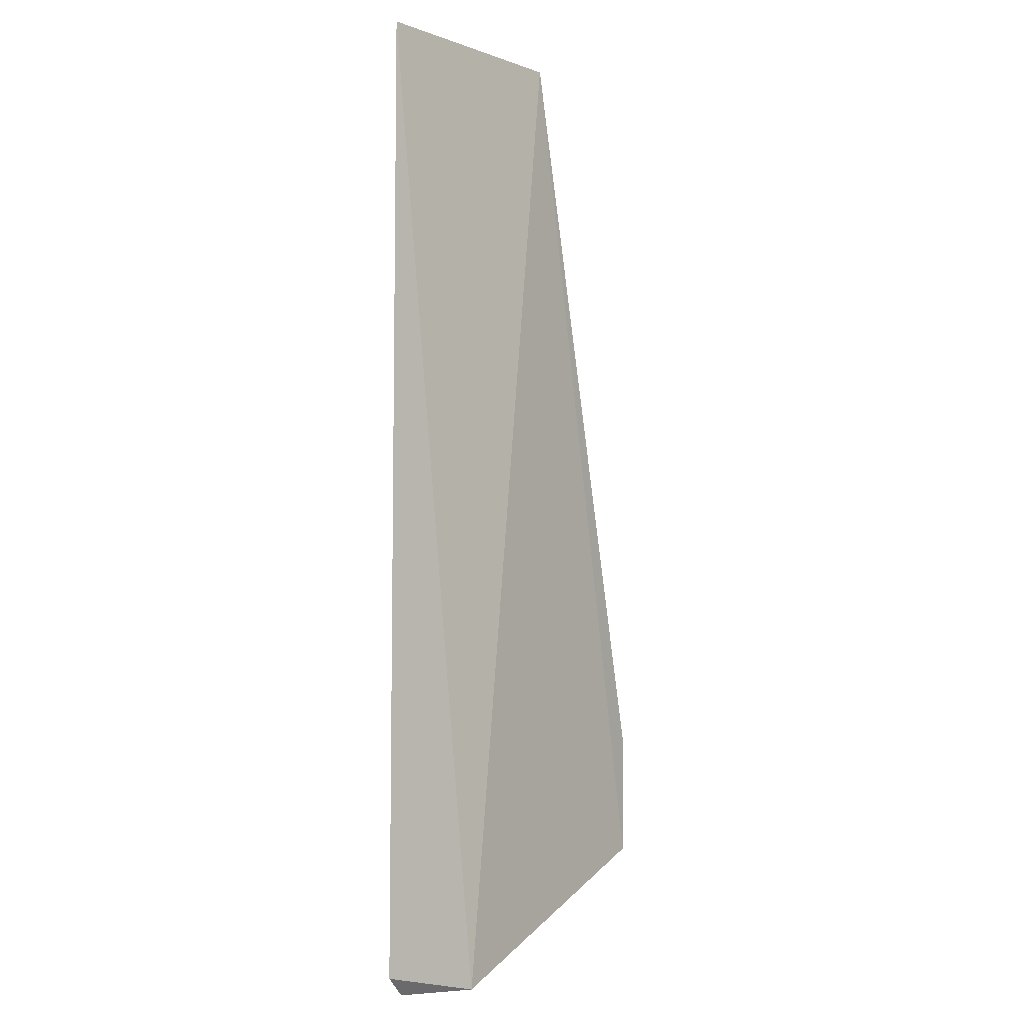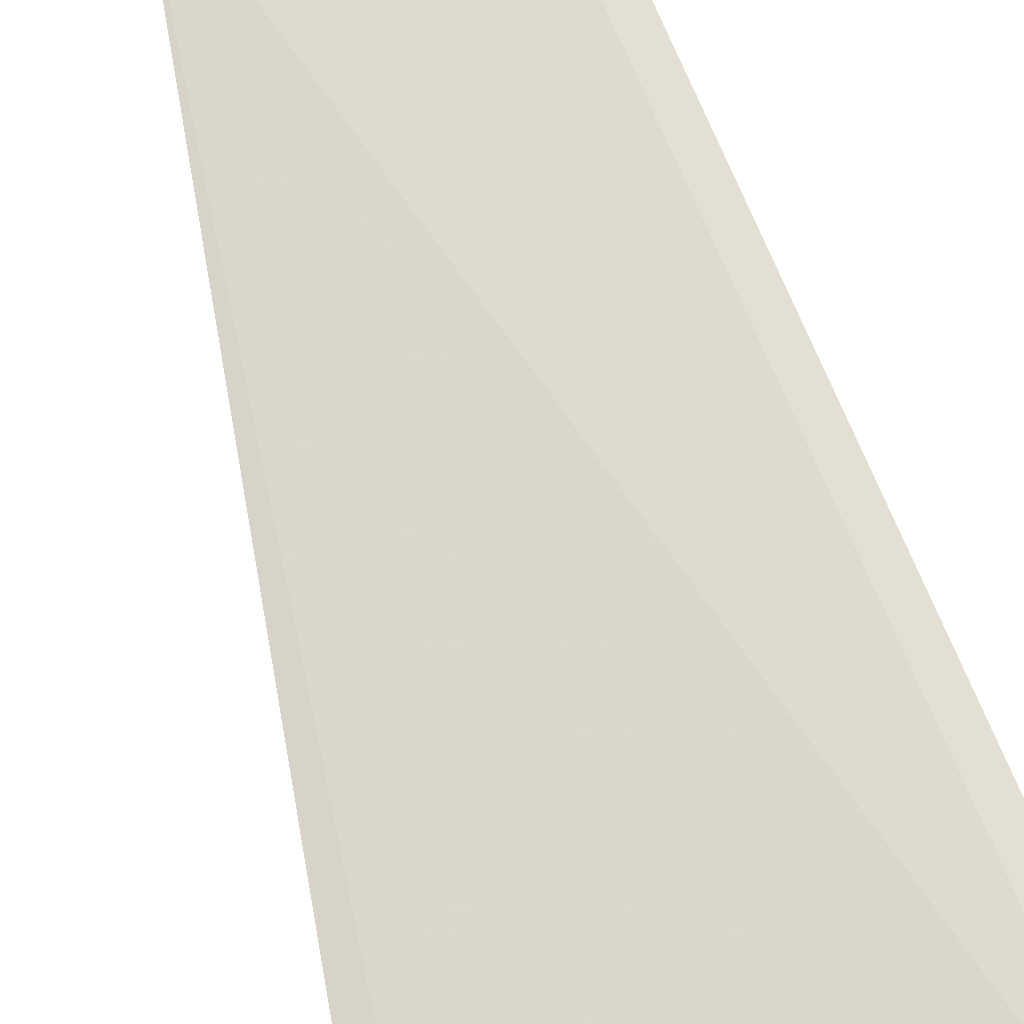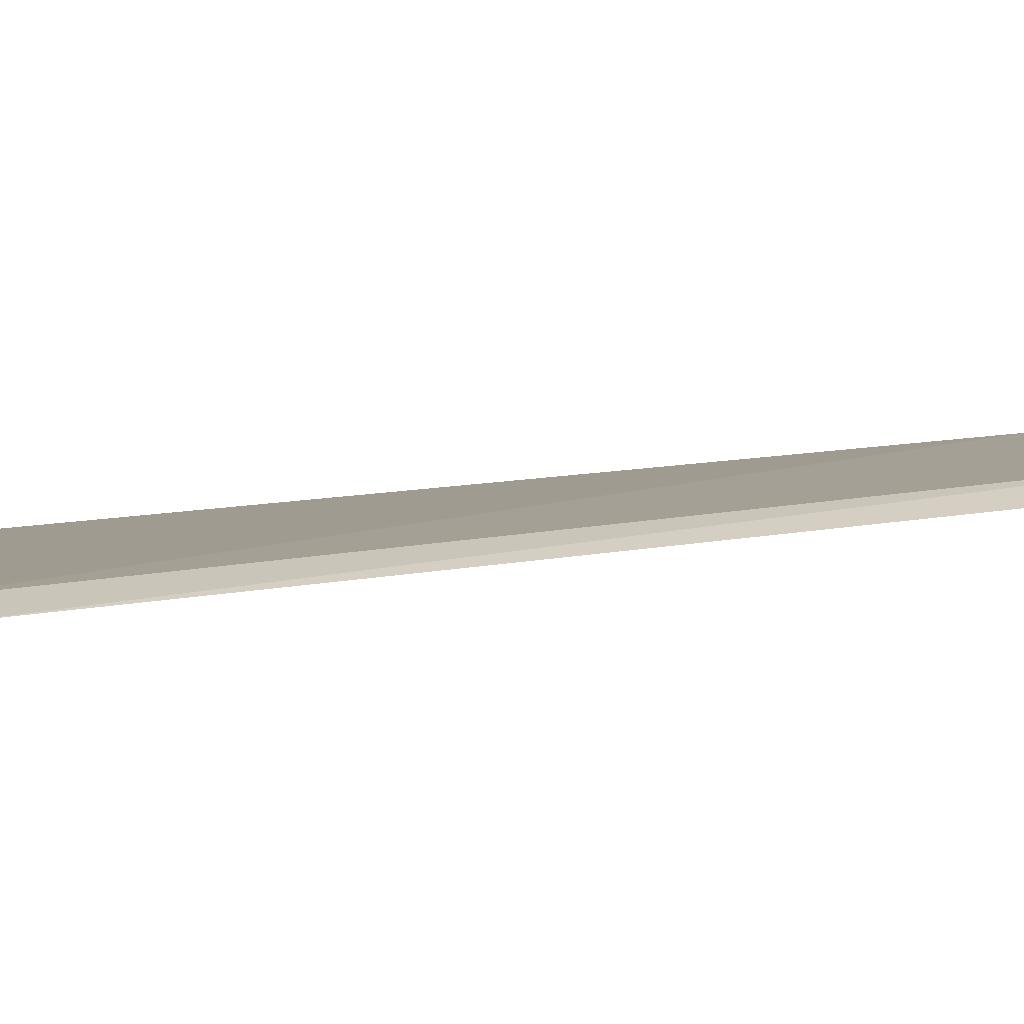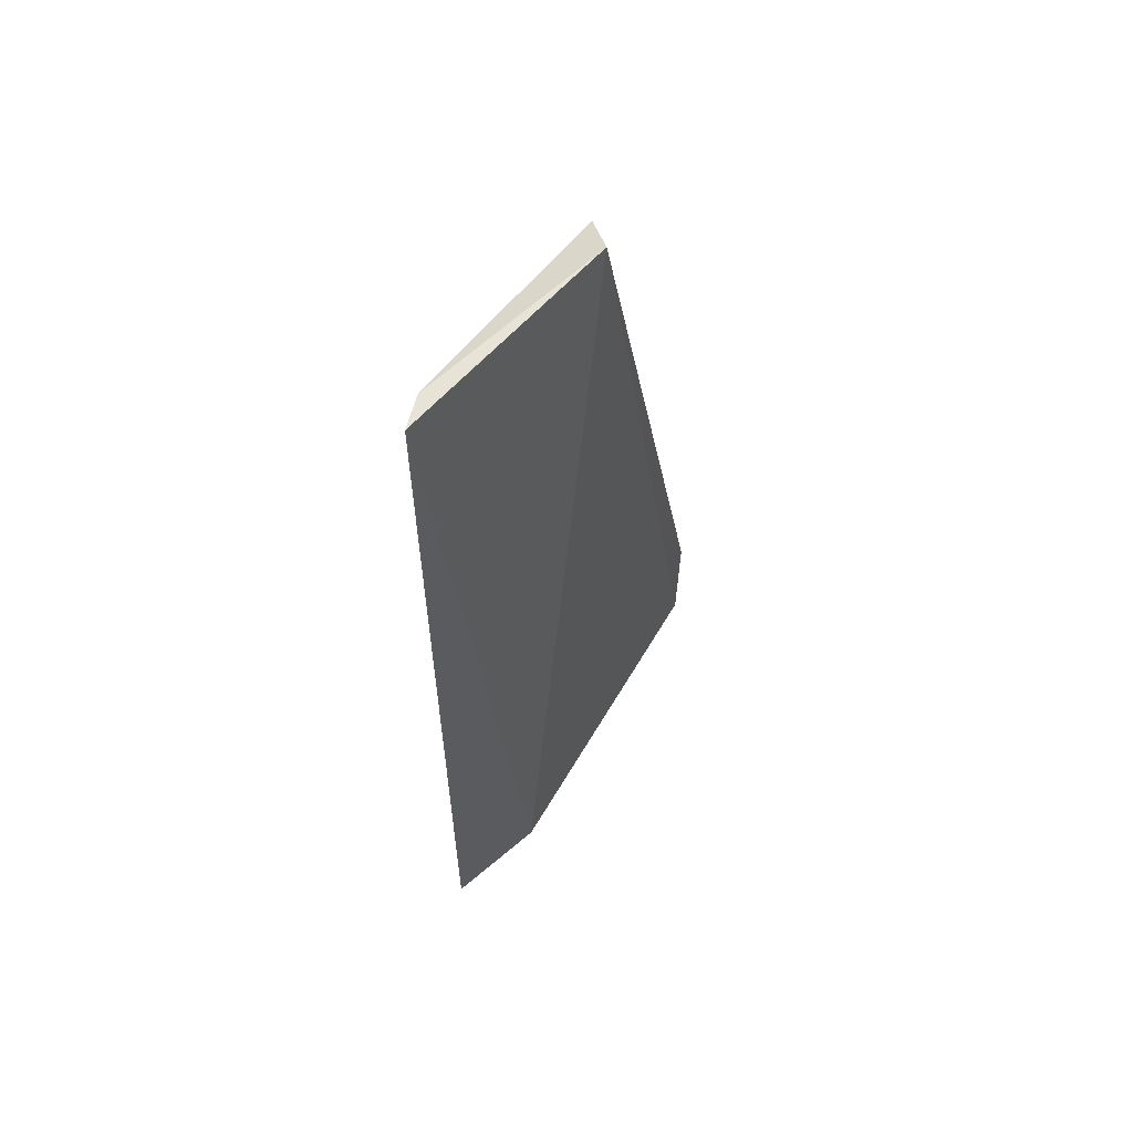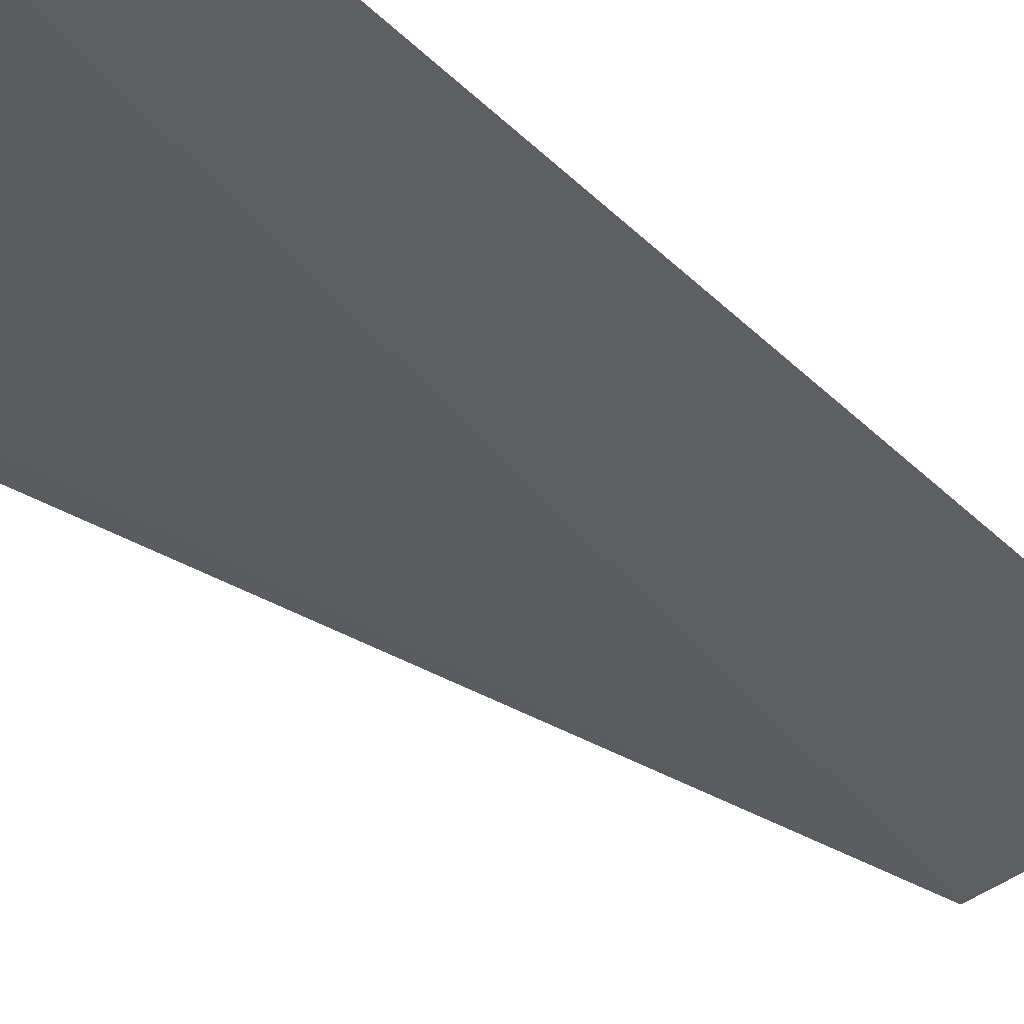
<metadata>
{"format":"obj","ext":"obj","renderer":"f3d","projection":"perspective","resolution":1024,"background":"white","views":[{"elev":-6.0,"azim":126.0,"up":"+Y"},{"elev":69.9,"azim":-21.6,"up":"+Z"},{"elev":6.4,"azim":51.2,"up":"+Z"},{"elev":61.4,"azim":126.2,"up":"+Y"},{"elev":-36.9,"azim":39.3,"up":"+Z"}]}
</metadata>
<code>
v -0.04449 0.00086 0.01646
v -0.04236 -0.05493 0.01554
v -0.0427 0.0008637 0.01575
v -0.05558 0.001039 0.01439
v -0.06532 -0.04897 0.01468
v -0.04864 -0.05615 0.0145
v -0.04396 -0.05607 0.01599
v -0.05704 3.578e-05 0.01625
v -0.04688 -0.05607 0.01563
v -0.06551 -0.04195 0.01472
f 1 2 3
f 1 3 4
f 6 3 2
f 6 4 3
f 6 5 4
f 7 2 1
f 7 6 2
f 8 1 4
f 8 7 1
f 8 5 7
f 9 7 5
f 9 5 6
f 9 6 7
f 10 8 4
f 10 4 5
f 10 5 8

</code>
